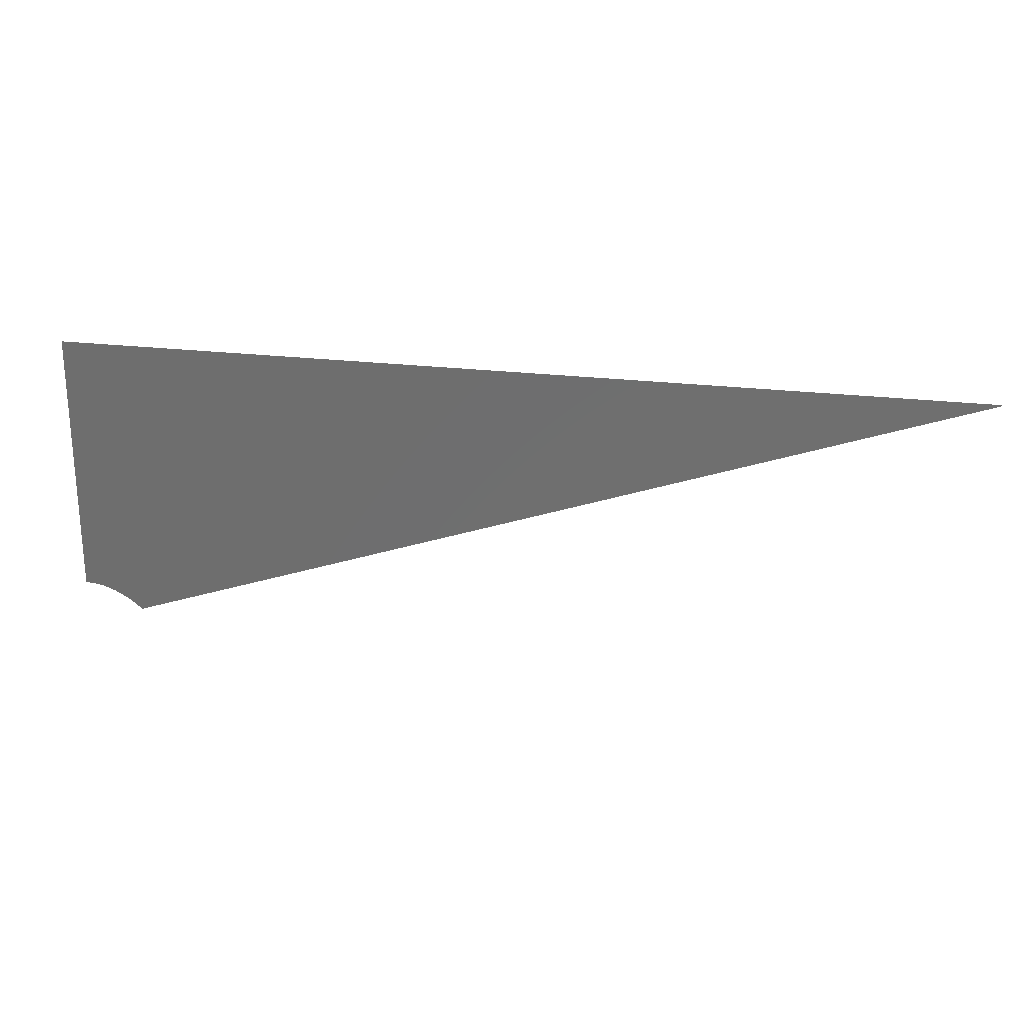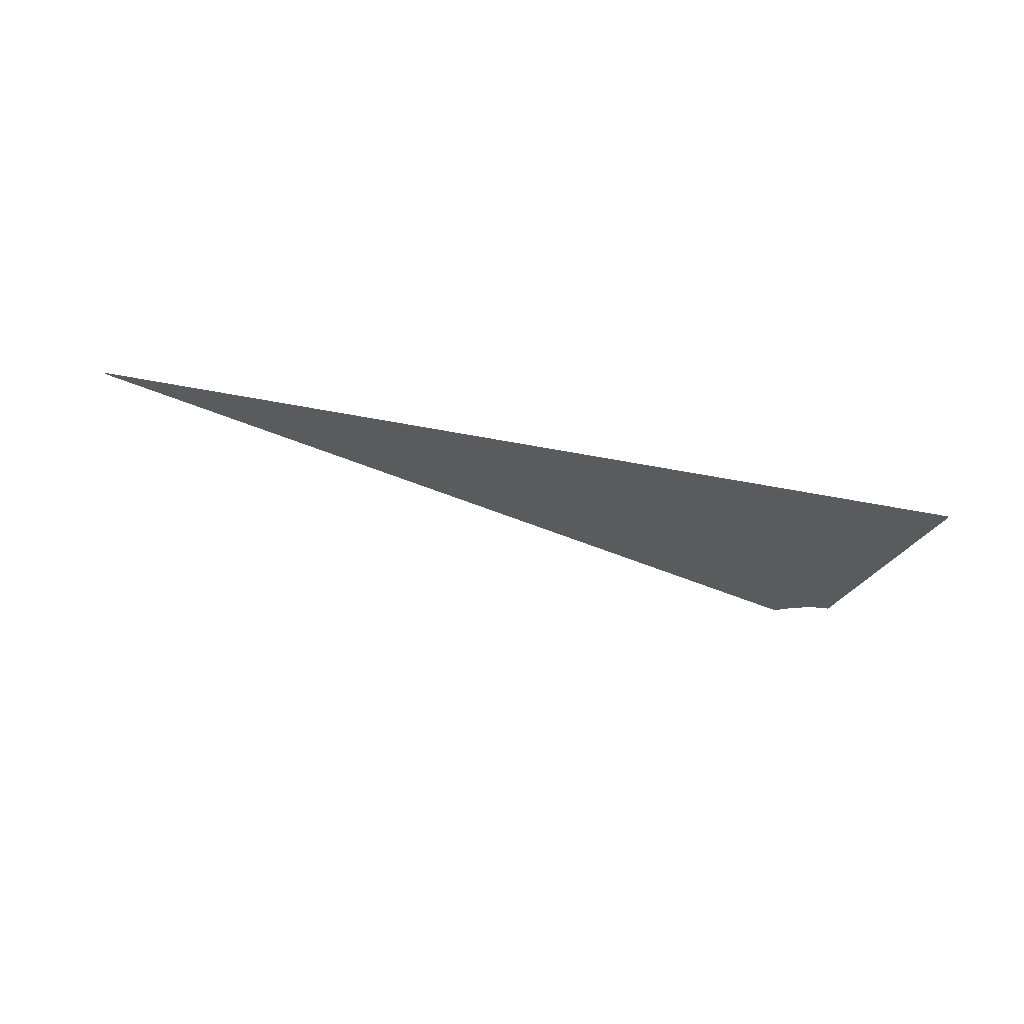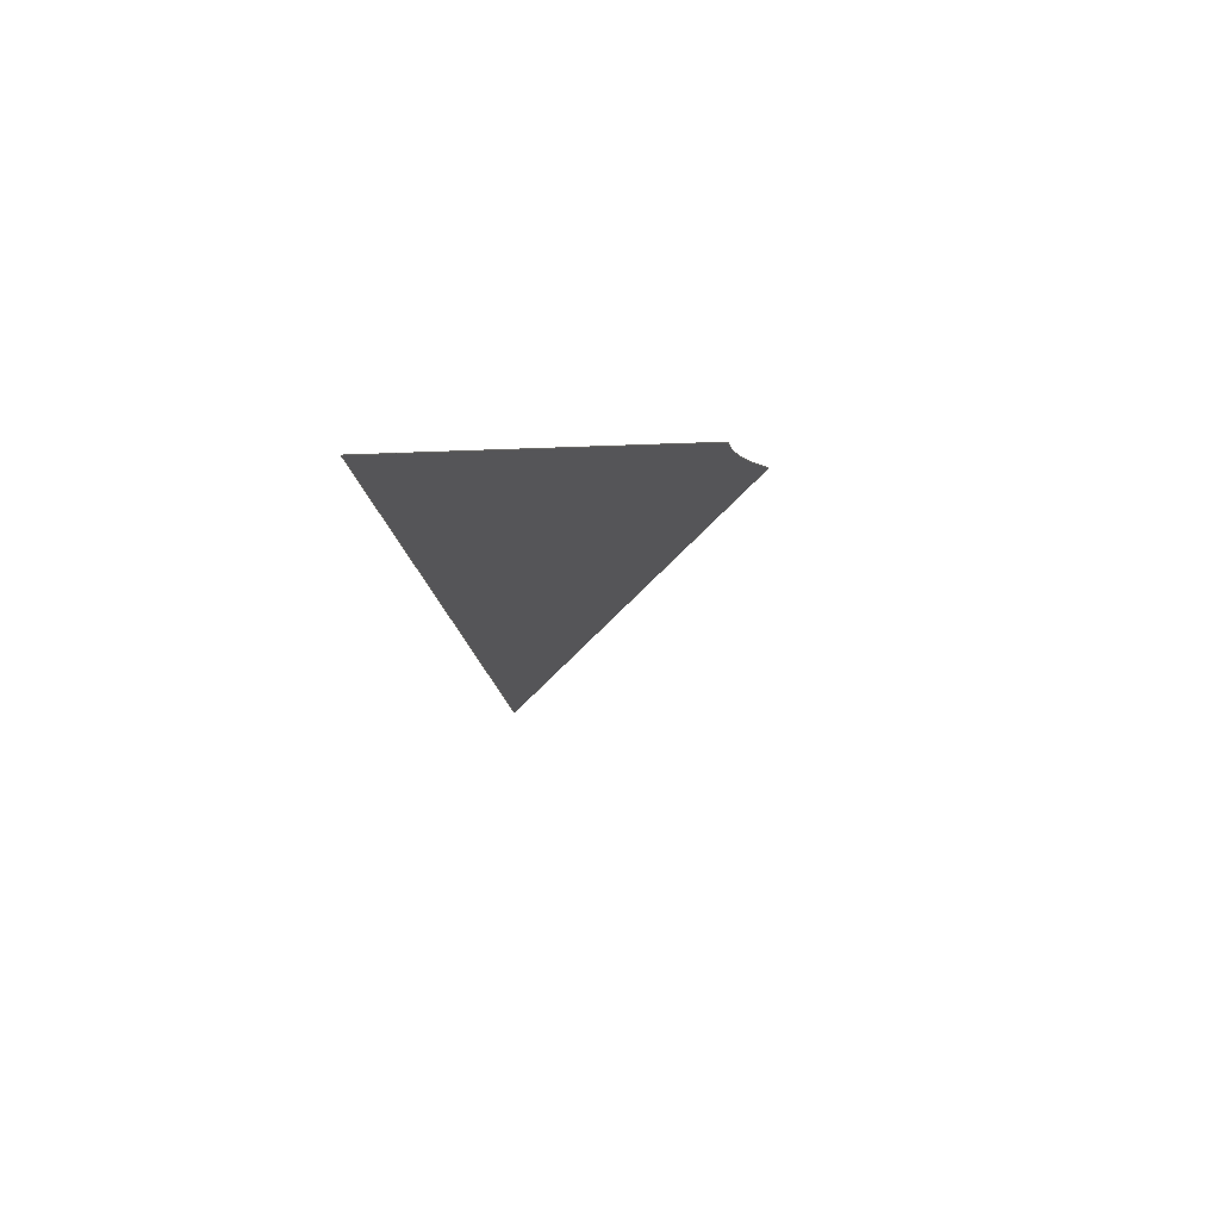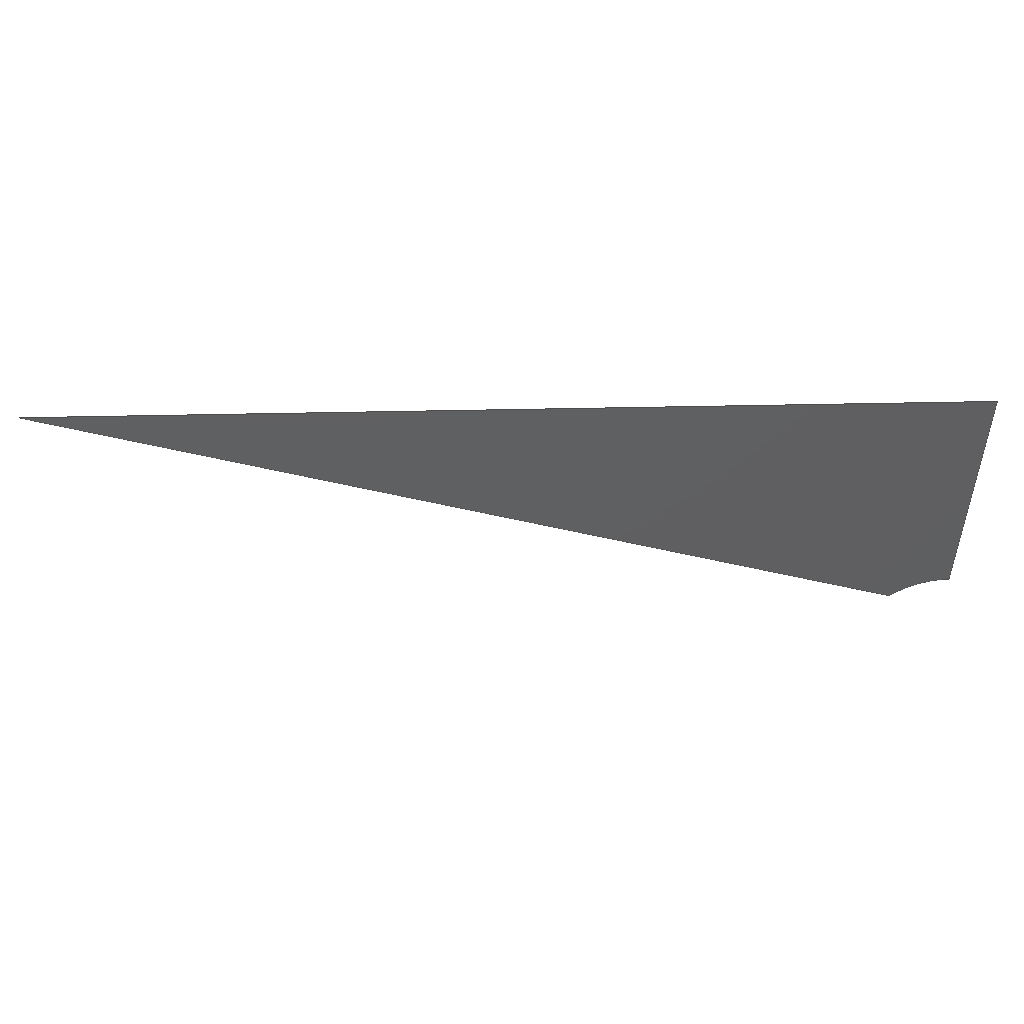
<metadata>
{"format":"iges","ext":"iges","renderer":"f3d","projection":"perspective","resolution":1024,"background":"white","views":[{"elev":27.1,"azim":9.9,"up":"+Y"},{"elev":-25.9,"azim":160.2,"up":"+Z"},{"elev":-14.4,"azim":-84.9,"up":"+Z"},{"elev":50.5,"azim":178.7,"up":"+Y"}]}
</metadata>
<code>

IGES obtained from Nurbs toolbox.
See <http://octave.sourceforge.net/nurbs/>.

1H,,1H;,13HNurbs toolbox,31Hphotocathode_200kV_optim_6iges,
12HOctave Nurbs,8Hnrb2iges,32,75,6,75,15,17HNurbs from Octave,1,6,1HM,
1000,1,10H20190.28,1e-06,1e+04,12HJacopo Corno,
19HGSCE - TU Darmstadt,3,0;
     128       1       0       0       0       0       0       0       0
     128       0       0       6       0                               0
128,2,1,2,1,0,0,0,0,0,0,0,0,1,             1
1,1,0,0,1,1,1,        1
0.8898,1,1,1,1,0.1872,0.05656,        1
0,0.1935,0.05678,0,0.1992,0.05111,0,        1
0.188,0.112,0,0.2805,0.112,0,0.373,        1
0.112,0,0,1,0,1,0,0;             1
      4S      4G      2D      6P
</code>
